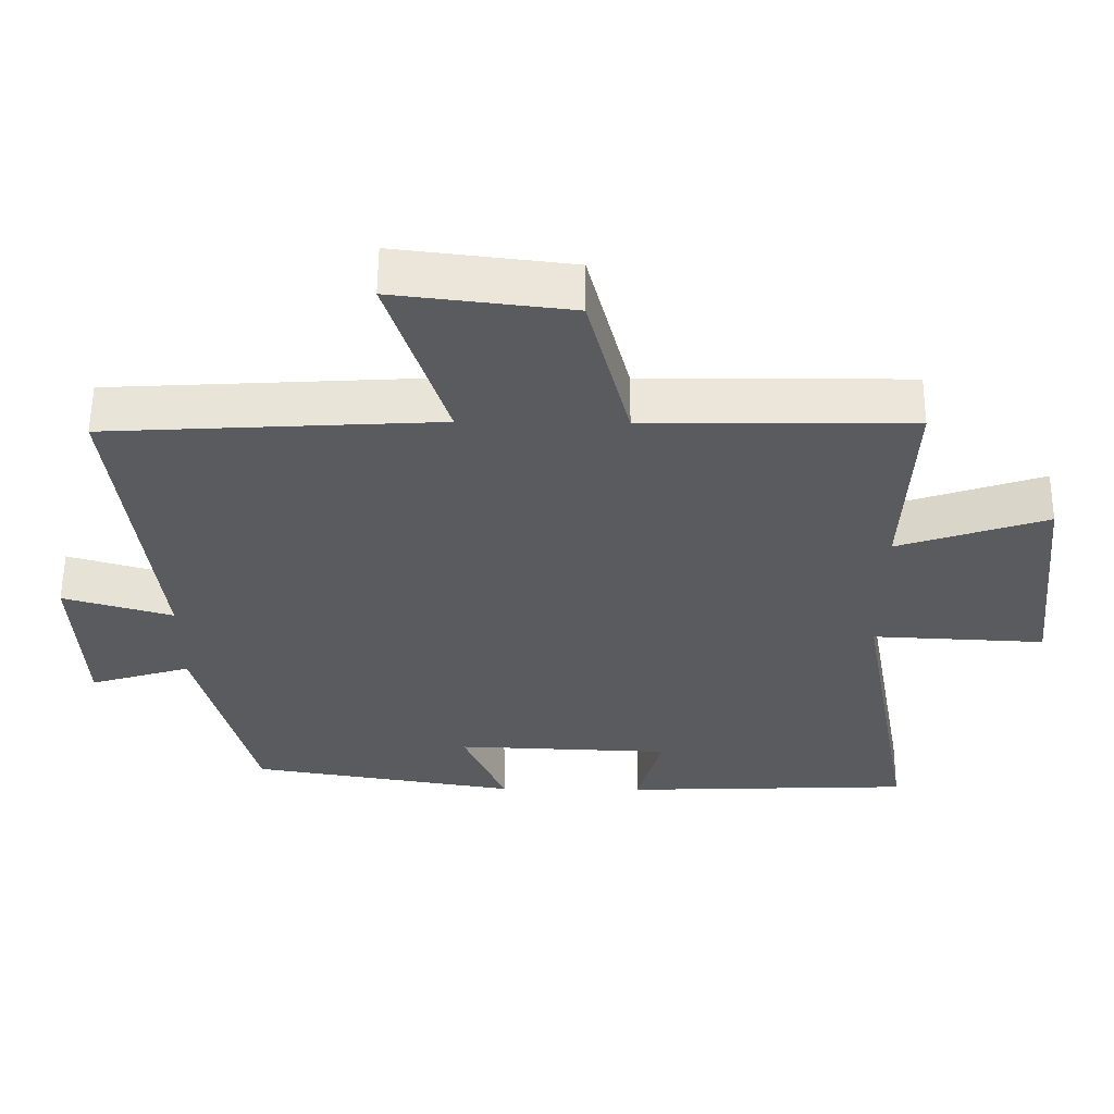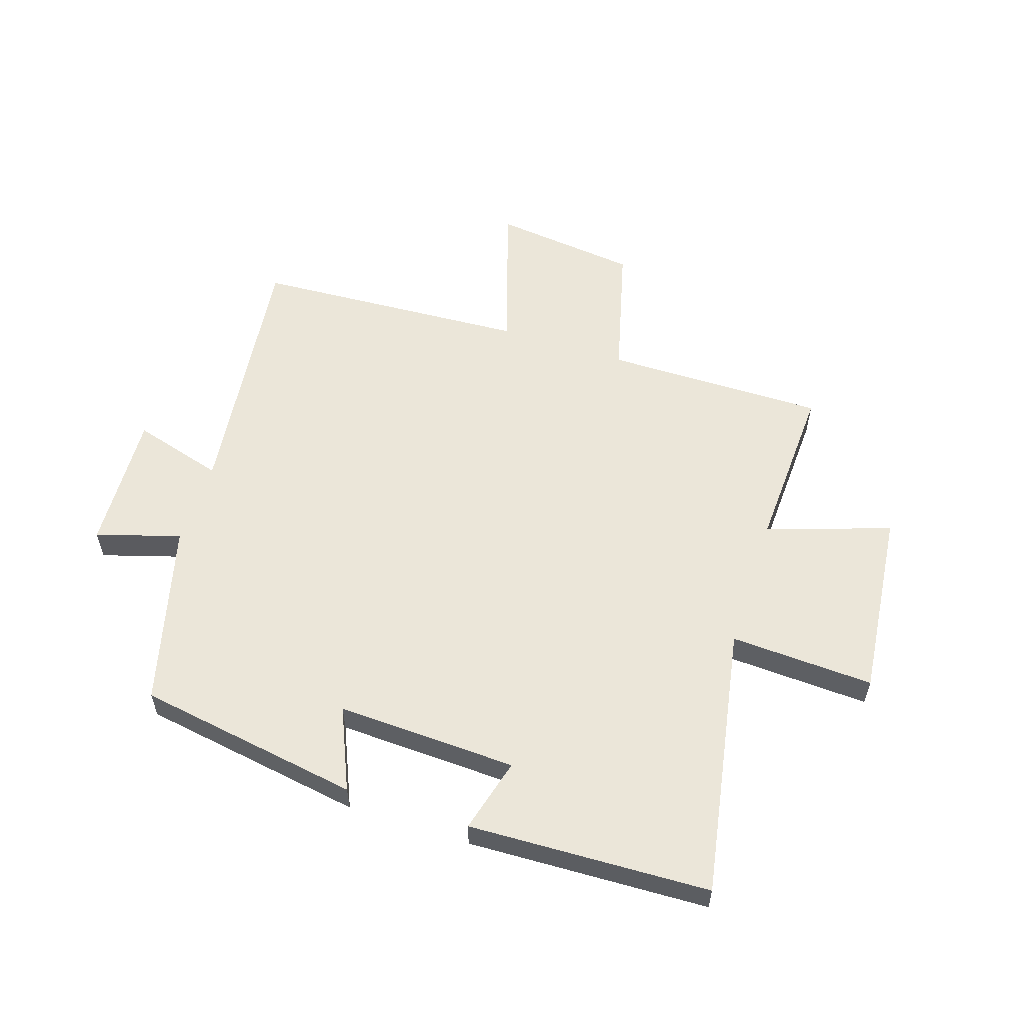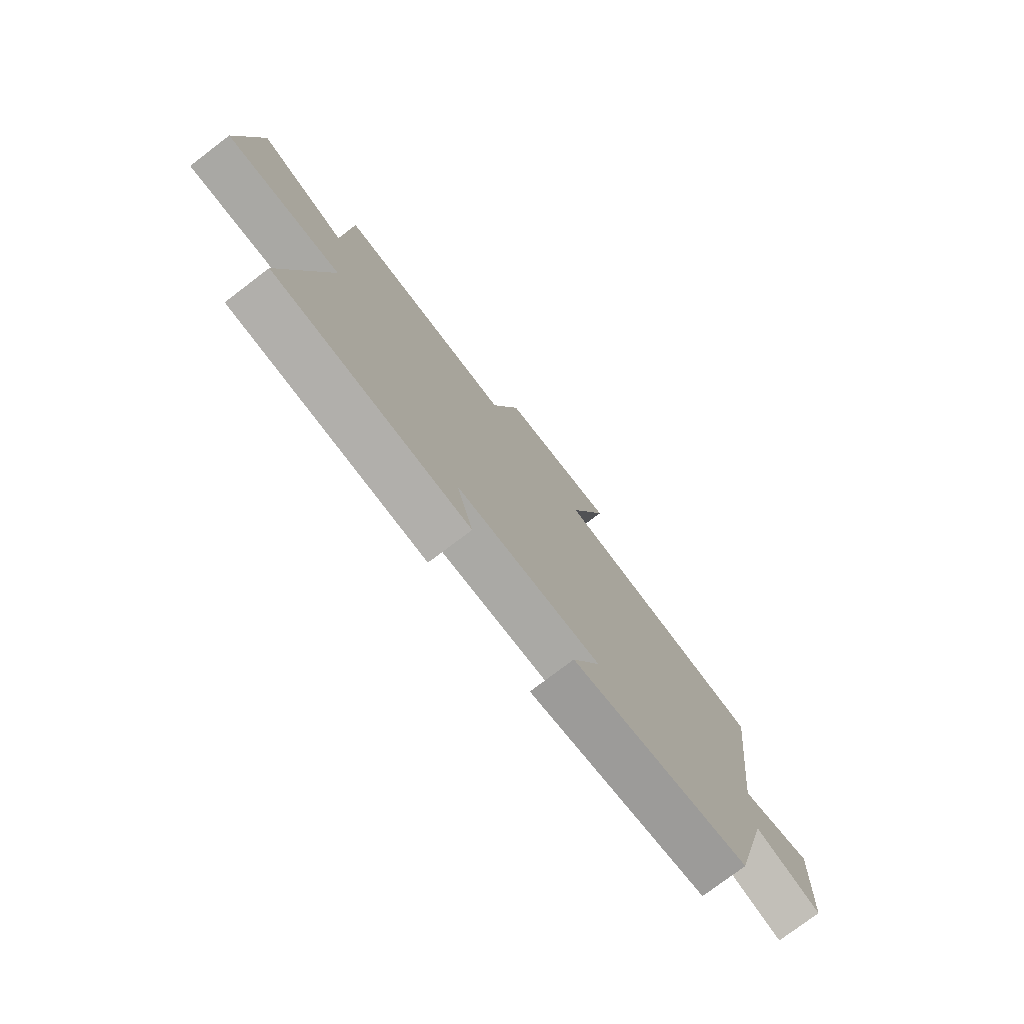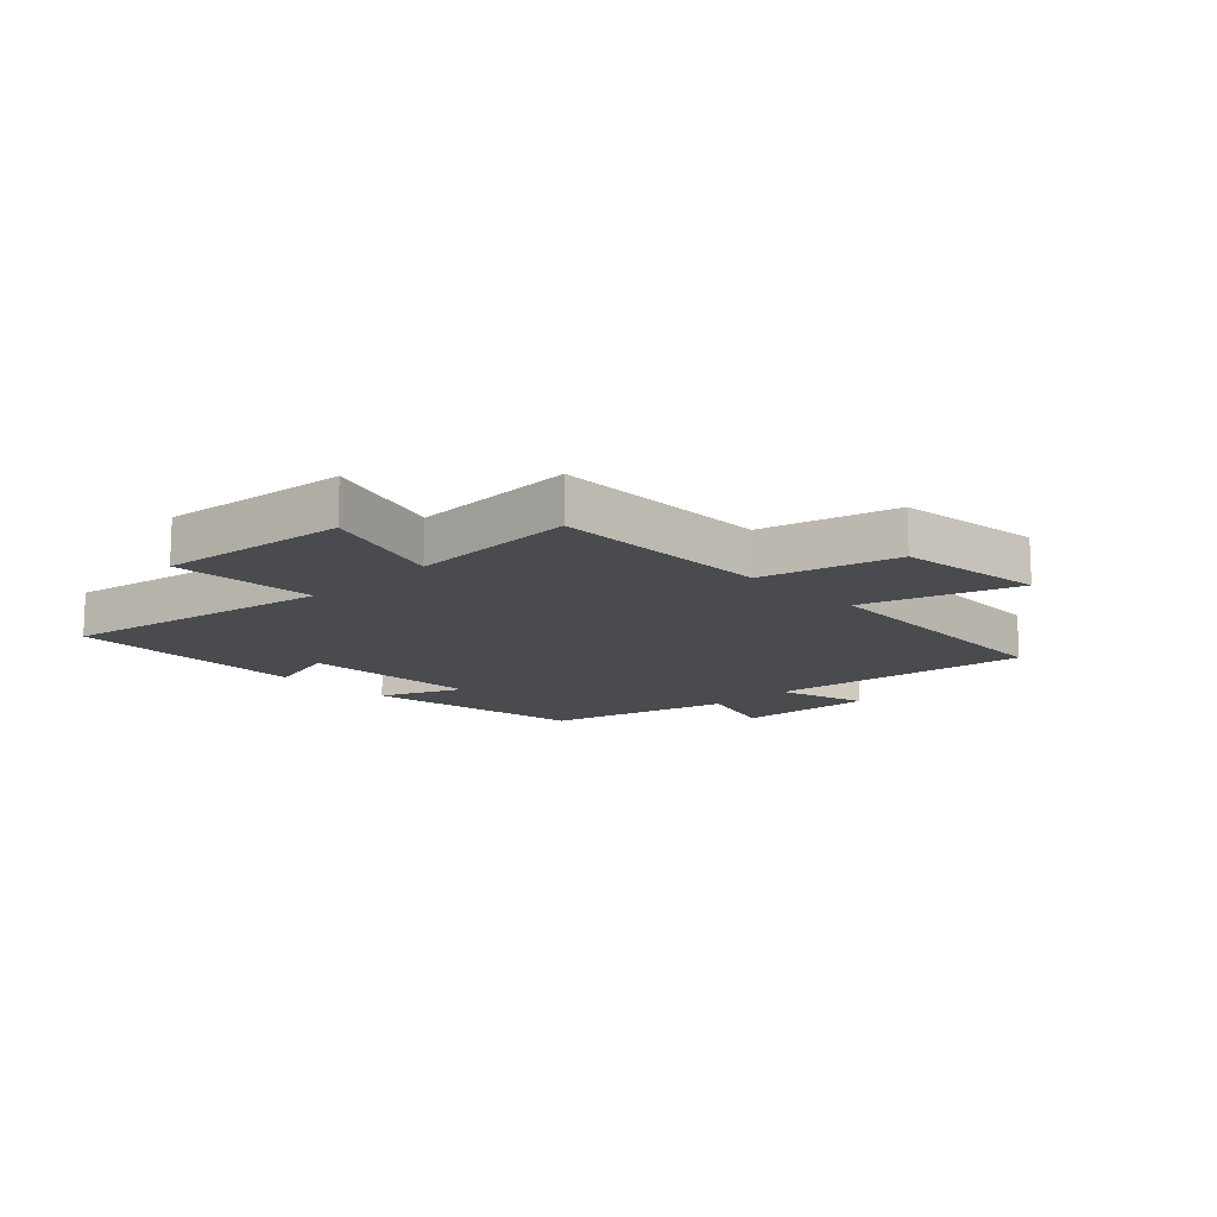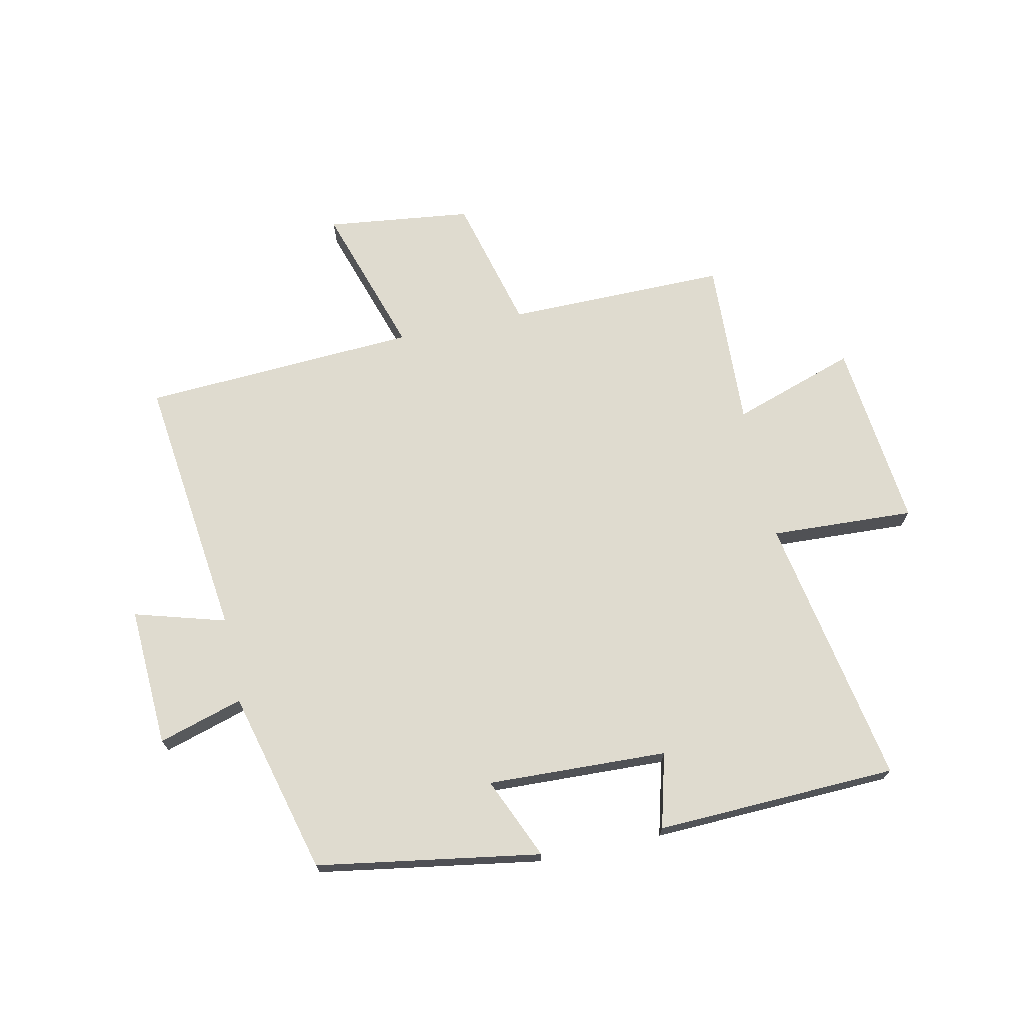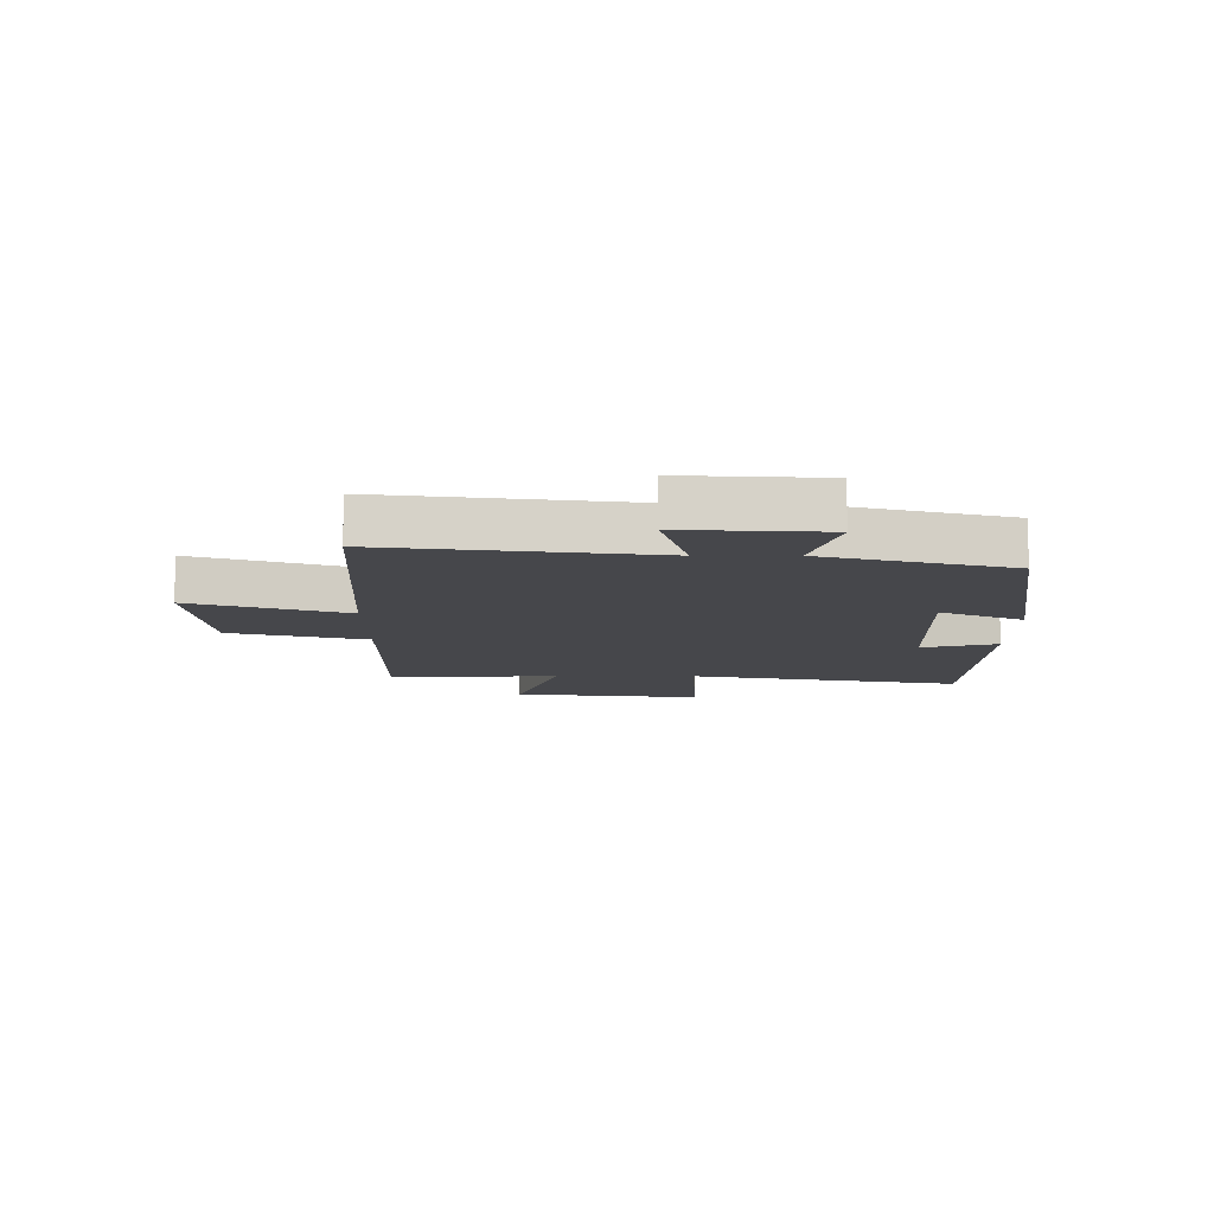
<metadata>
{"format":"obj","ext":"obj","renderer":"f3d","projection":"perspective","resolution":1024,"background":"white","views":[{"elev":57.3,"azim":-179.6,"up":"+Z"},{"elev":56.9,"azim":-162.0,"up":"+Y"},{"elev":-76.9,"azim":-52.8,"up":"+Z"},{"elev":-13.7,"azim":-46.0,"up":"+Y"},{"elev":70.4,"azim":167.9,"up":"+Y"},{"elev":-10.8,"azim":89.7,"up":"+Y"}]}
</metadata>
<code>
v 0.419 0.07 -0.438
v 0.039 0.07 -0.5
v 0.099 0.07 -0.361
v -0.207 0.07 -0.373
v -0.173 0.07 -0.5
v -0.583 0.07 -0.485
v -0.5 0.07 -0.023
v -0.744 0.07 -0.035
v -0.71 0.07 0.285
v -0.5 0.07 0.215
v -0.513 0.07 0.502
v -0.138 0.07 0.5
v -0.079 0.07 0.729
v 0.169 0.07 0.759
v 0.086 0.07 0.5
v 0.554 0.07 0.474
v 0.5 0.07 0.024
v 0.655 0.07 0.069
v 0.643 0.07 -0.169
v 0.5 0.07 -0.126
v 0.419 0 -0.438
v 0.039 0 -0.5
v 0.099 0 -0.361
v -0.207 0 -0.373
v -0.173 0 -0.5
v -0.583 0 -0.485
v -0.5 0 -0.023
v -0.744 0 -0.035
v -0.71 0 0.285
v -0.5 0 0.215
v -0.513 0 0.502
v -0.138 0 0.5
v -0.079 0 0.729
v 0.169 0 0.759
v 0.086 0 0.5
v 0.554 0 0.474
v 0.5 0 0.024
v 0.655 0 0.069
v 0.643 0 -0.169
v 0.5 0 -0.126
f 17 18 19 20
f 1 2 3
f 20 1 3
f 17 20 3
f 17 3 4
f 16 17 4
f 15 16 4
f 14 15 4
f 13 14 4
f 12 13 4
f 10 11 12 4
f 7 8 9 10
f 7 10 4 5
f 5 6 7
f 40 39 38 37
f 23 22 21
f 23 21 40
f 23 40 37
f 24 23 37
f 24 37 36
f 24 36 35
f 24 35 34
f 24 34 33
f 24 33 32
f 24 32 31 30
f 30 29 28 27
f 25 24 30 27
f 27 26 25
f 1 21 22 2
f 2 22 23 3
f 3 23 24 4
f 4 24 25 5
f 5 25 26 6
f 6 26 27 7
f 7 27 28 8
f 8 28 29 9
f 9 29 30 10
f 10 30 31 11
f 11 31 32 12
f 12 32 33 13
f 13 33 34 14
f 14 34 35 15
f 15 35 36 16
f 16 36 37 17
f 17 37 38 18
f 18 38 39 19
f 19 39 40 20
f 20 40 21 1

</code>
